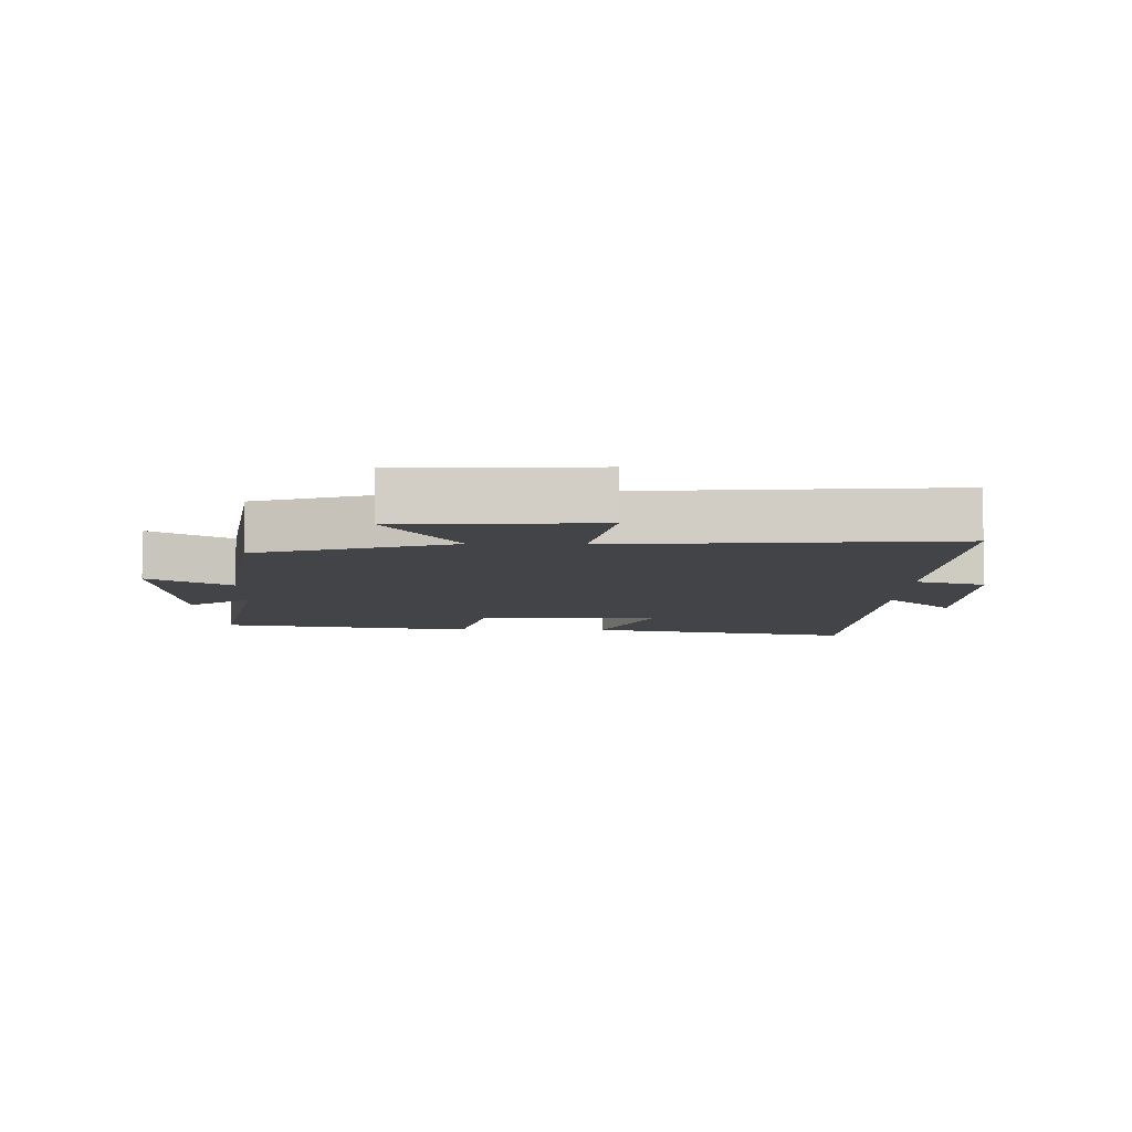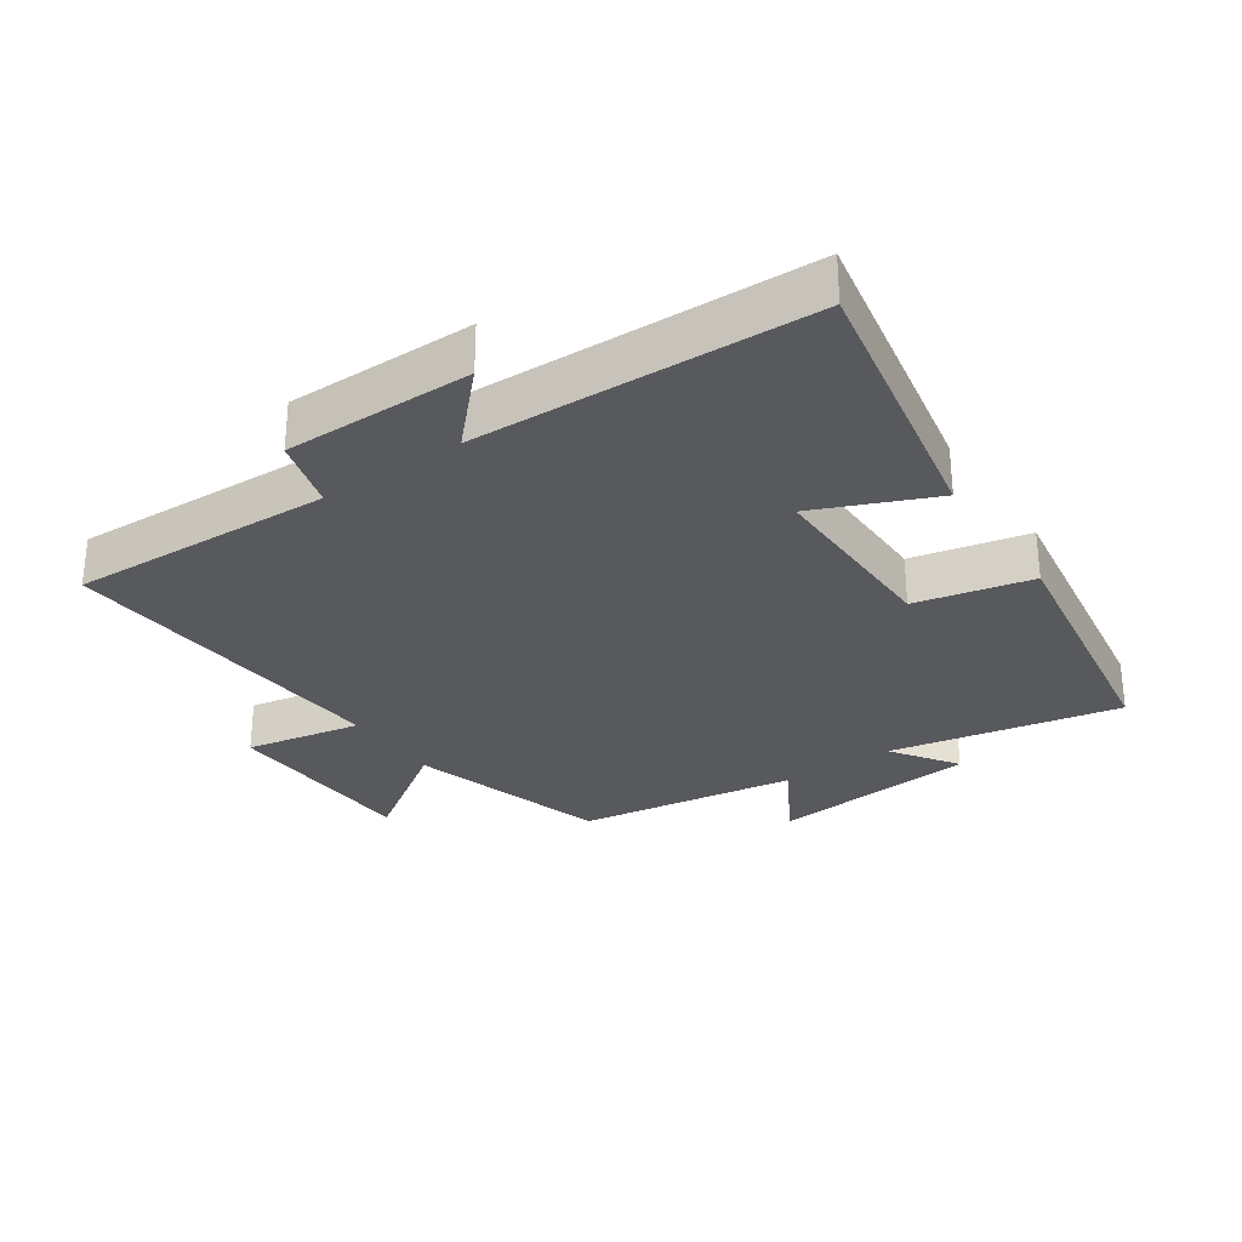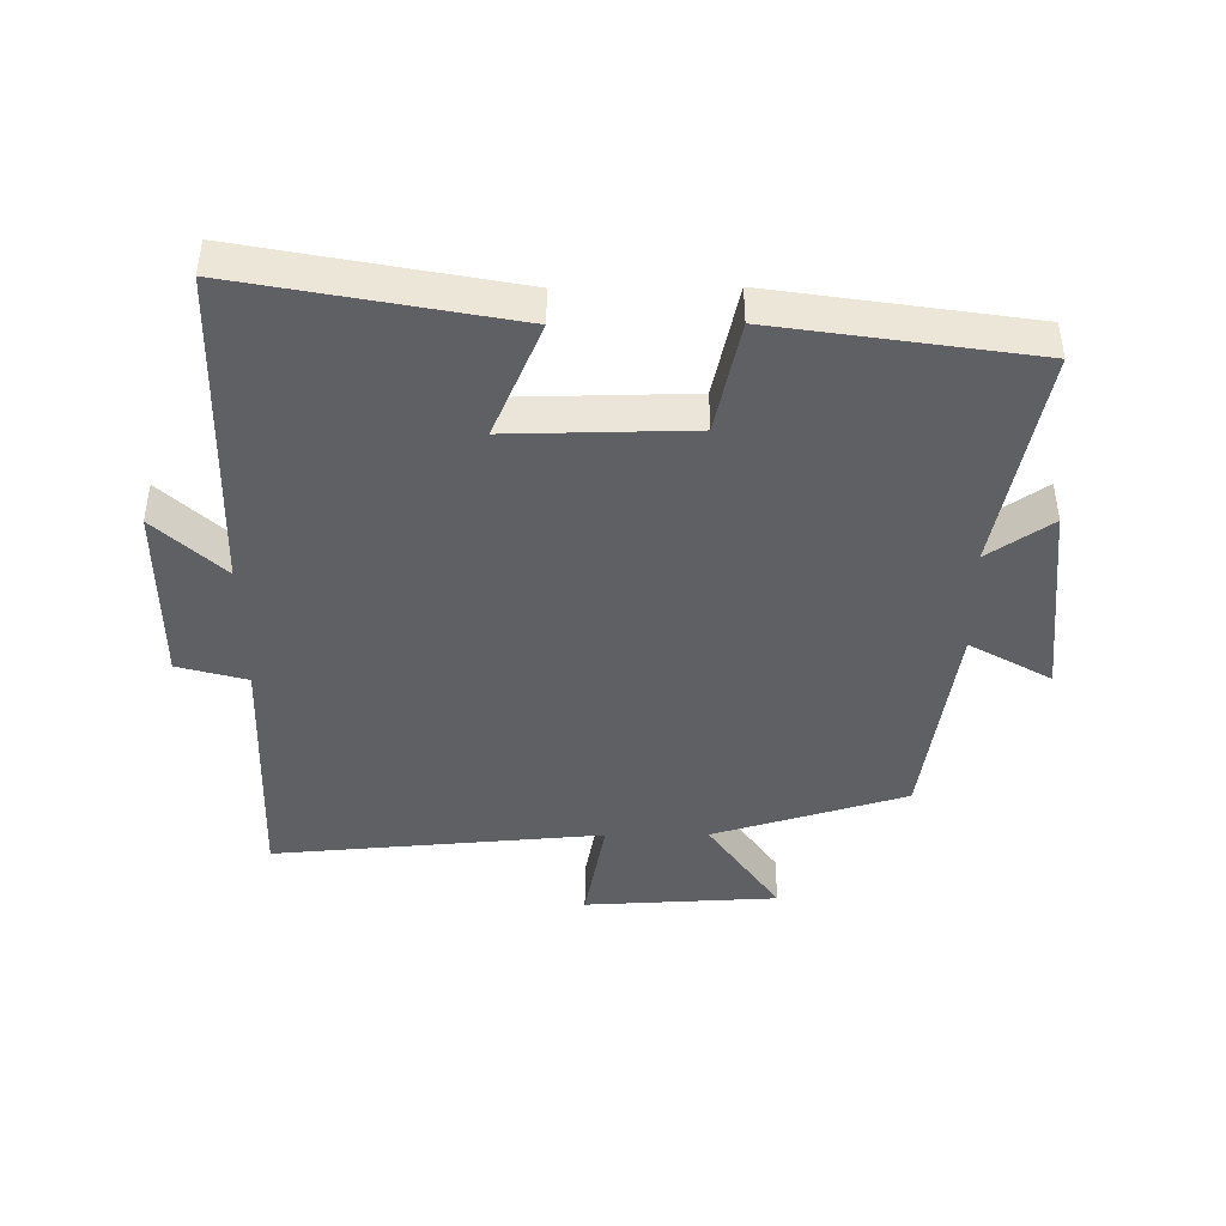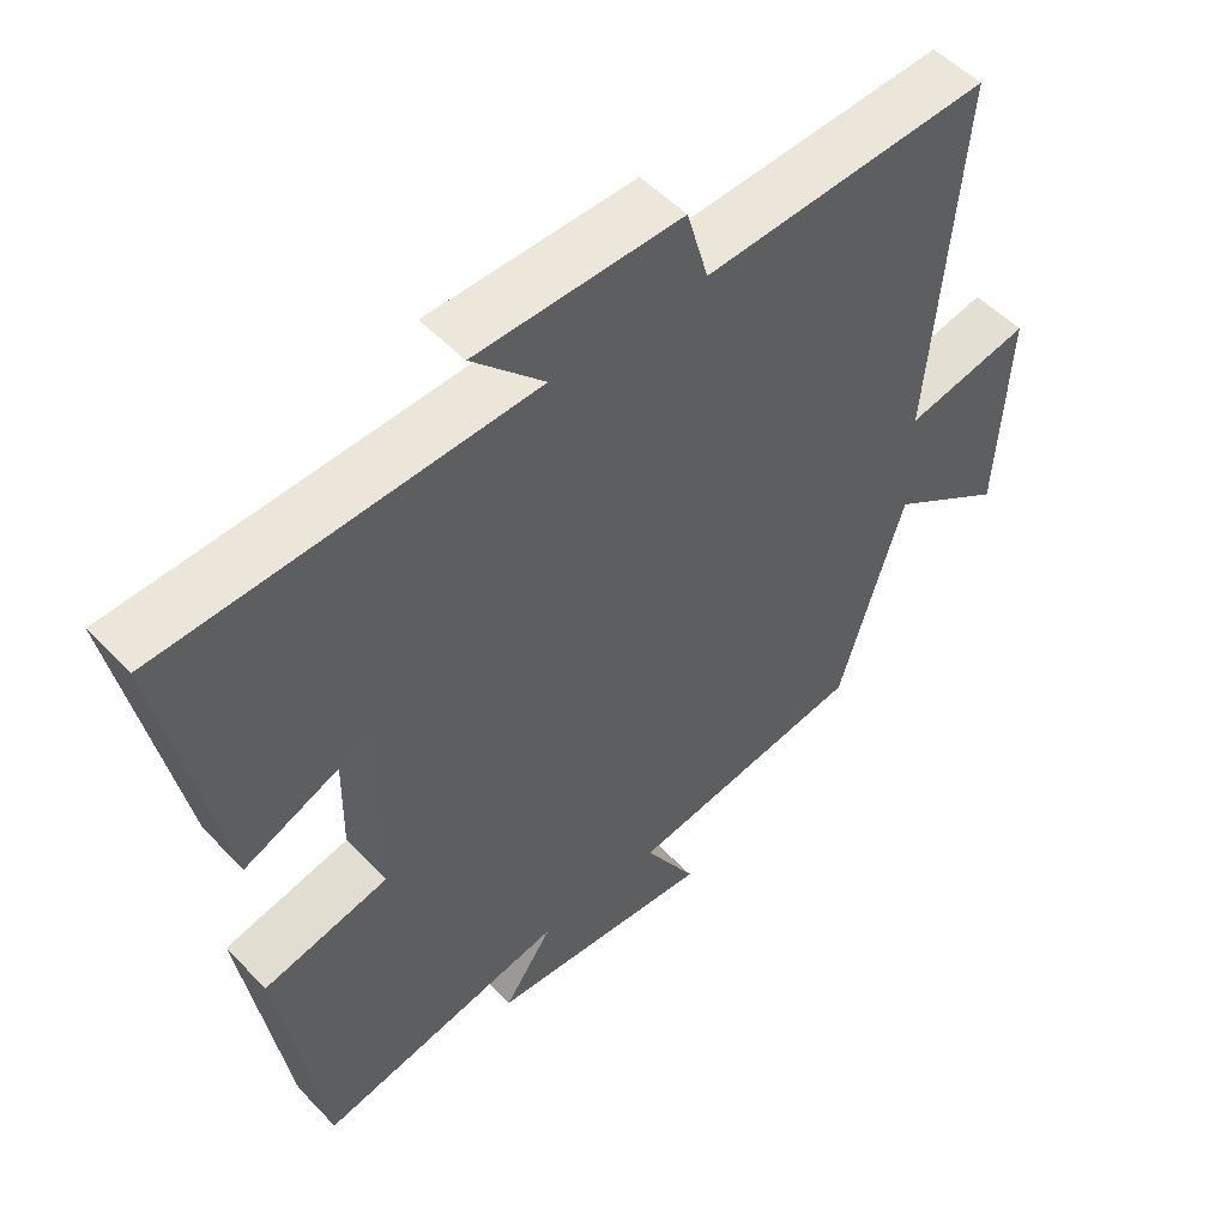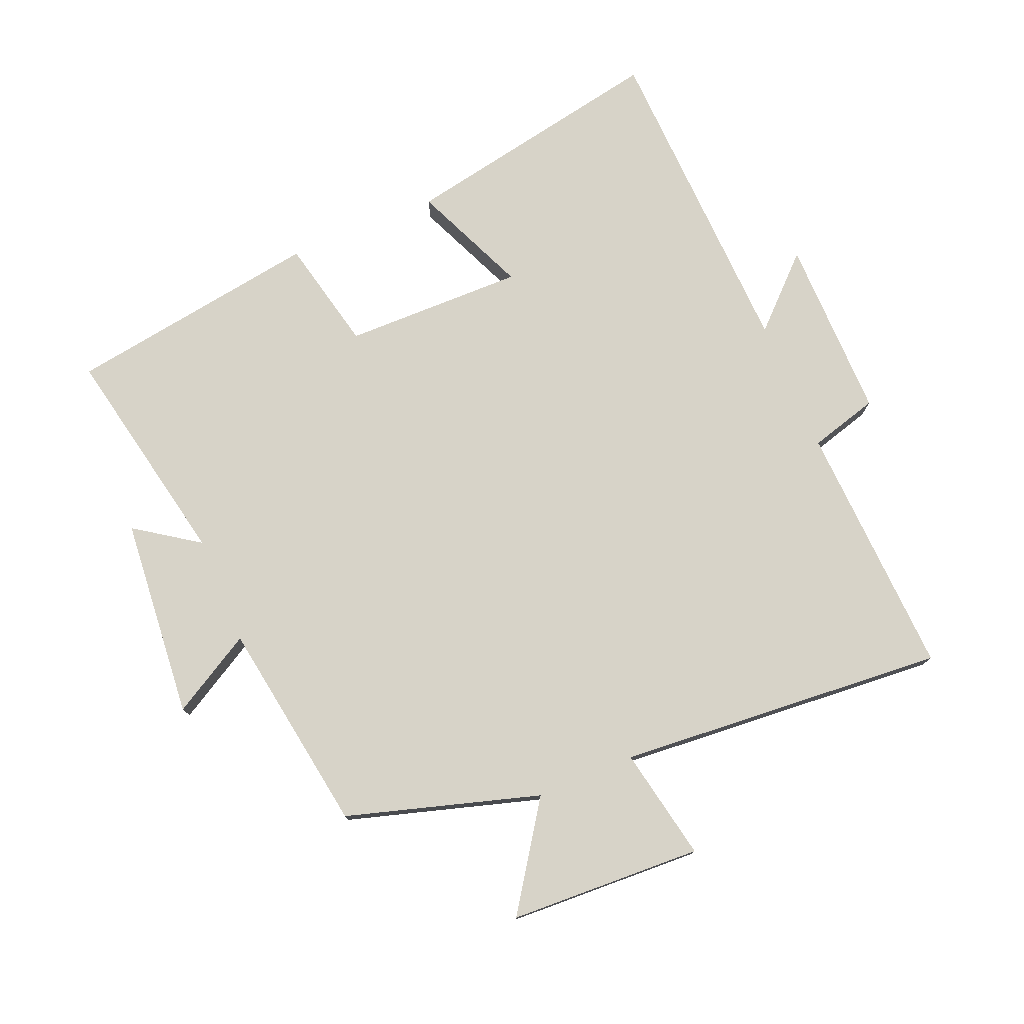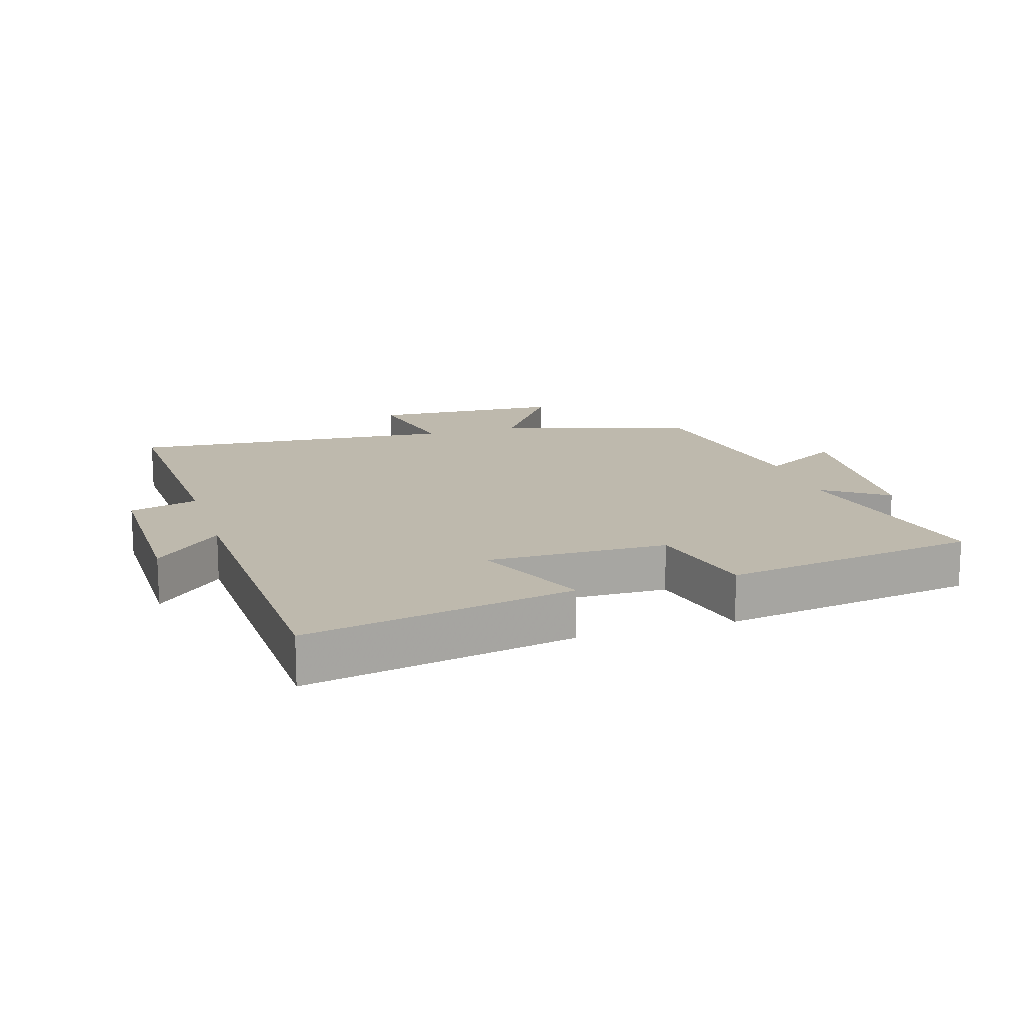
<metadata>
{"format":"obj","ext":"obj","renderer":"f3d","projection":"perspective","resolution":1024,"background":"white","views":[{"elev":-8.0,"azim":-91.4,"up":"+Y"},{"elev":-29.8,"azim":34.4,"up":"+Y"},{"elev":-43.3,"azim":90.5,"up":"+Y"},{"elev":52.5,"azim":137.9,"up":"+Z"},{"elev":76.7,"azim":-112.8,"up":"+Y"},{"elev":15.2,"azim":72.7,"up":"+Y"}]}
</metadata>
<code>
v -0.41 0.07 -0.449
v -0.5 0.07 -0.15
v -0.661 0.07 -0.26
v -0.675 0.07 0.04
v -0.5 0.07 0.006
v -0.541 0.07 0.517
v -0.144 0.07 0.5
v -0.114 0.07 0.607
v 0.17 0.07 0.605
v 0.07 0.07 0.5
v 0.579 0.07 0.482
v 0.5 0.07 0.067
v 0.321 0.07 0.144
v 0.325 0.07 -0.136
v 0.5 0.07 -0.175
v 0.44 0.07 -0.57
v 0.093 0.07 -0.5
v 0.161 0.07 -0.598
v -0.151 0.07 -0.626
v -0.079 0.07 -0.5
v -0.41 0 -0.449
v -0.5 0 -0.15
v -0.661 0 -0.26
v -0.675 0 0.04
v -0.5 0 0.006
v -0.541 0 0.517
v -0.144 0 0.5
v -0.114 0 0.607
v 0.17 0 0.605
v 0.07 0 0.5
v 0.579 0 0.482
v 0.5 0 0.067
v 0.321 0 0.144
v 0.325 0 -0.136
v 0.5 0 -0.175
v 0.44 0 -0.57
v 0.093 0 -0.5
v 0.161 0 -0.598
v -0.151 0 -0.626
v -0.079 0 -0.5
f 17 18 19 20
f 17 20 1 2
f 16 17 2
f 15 16 2
f 14 15 2
f 13 14 2
f 10 11 12 13
f 10 13 2
f 7 8 9 10
f 7 10 2 3
f 5 6 7
f 5 7 3
f 3 4 5
f 40 39 38 37
f 22 21 40 37
f 22 37 36
f 22 36 35
f 22 35 34
f 22 34 33
f 33 32 31 30
f 22 33 30
f 30 29 28 27
f 23 22 30 27
f 27 26 25
f 23 27 25
f 25 24 23
f 1 21 22 2
f 2 22 23 3
f 3 23 24 4
f 4 24 25 5
f 5 25 26 6
f 6 26 27 7
f 7 27 28 8
f 8 28 29 9
f 9 29 30 10
f 10 30 31 11
f 11 31 32 12
f 12 32 33 13
f 13 33 34 14
f 14 34 35 15
f 15 35 36 16
f 16 36 37 17
f 17 37 38 18
f 18 38 39 19
f 19 39 40 20
f 20 40 21 1

</code>
